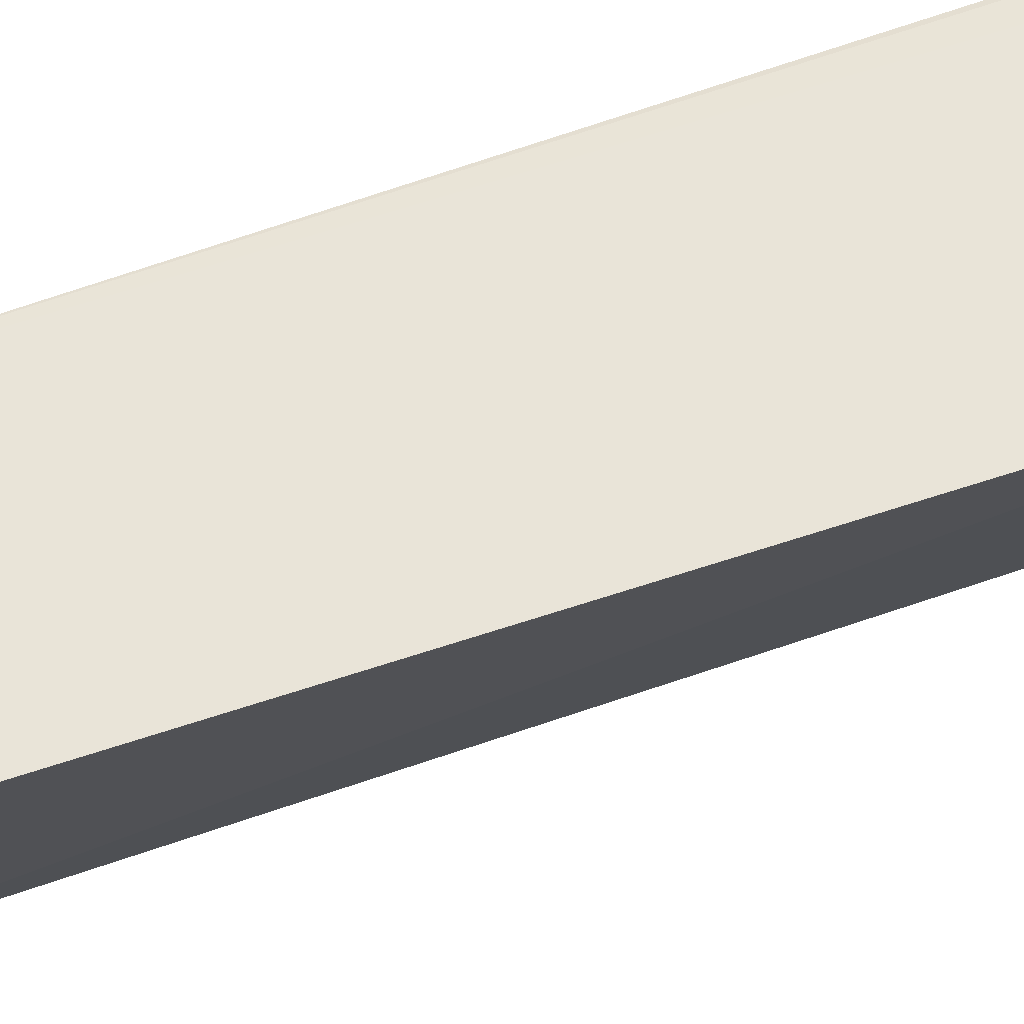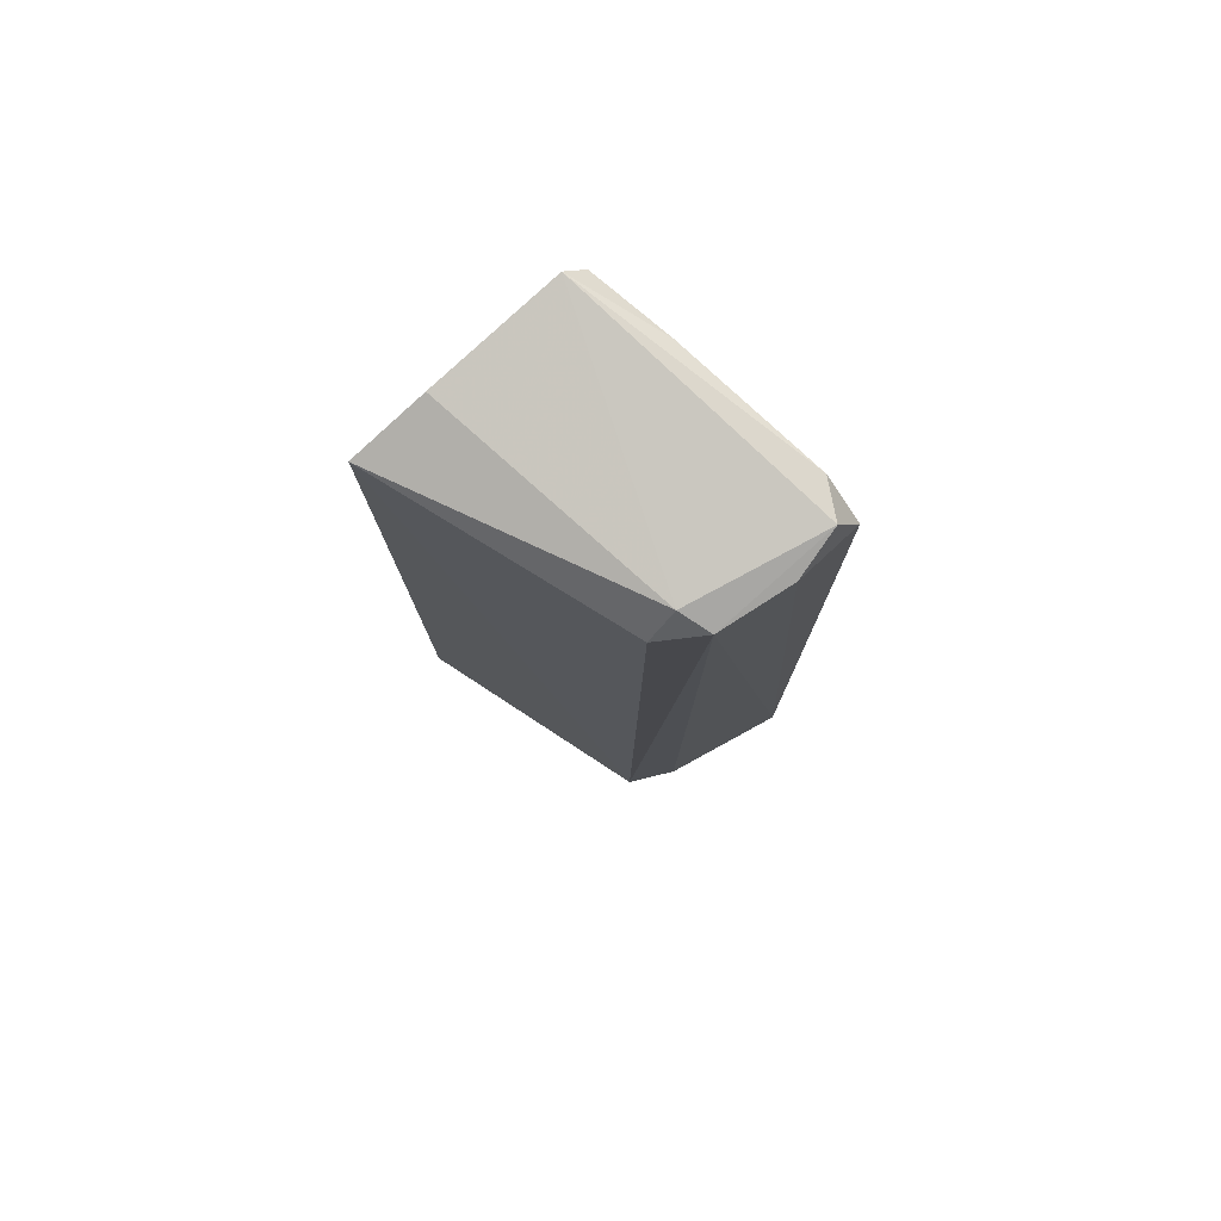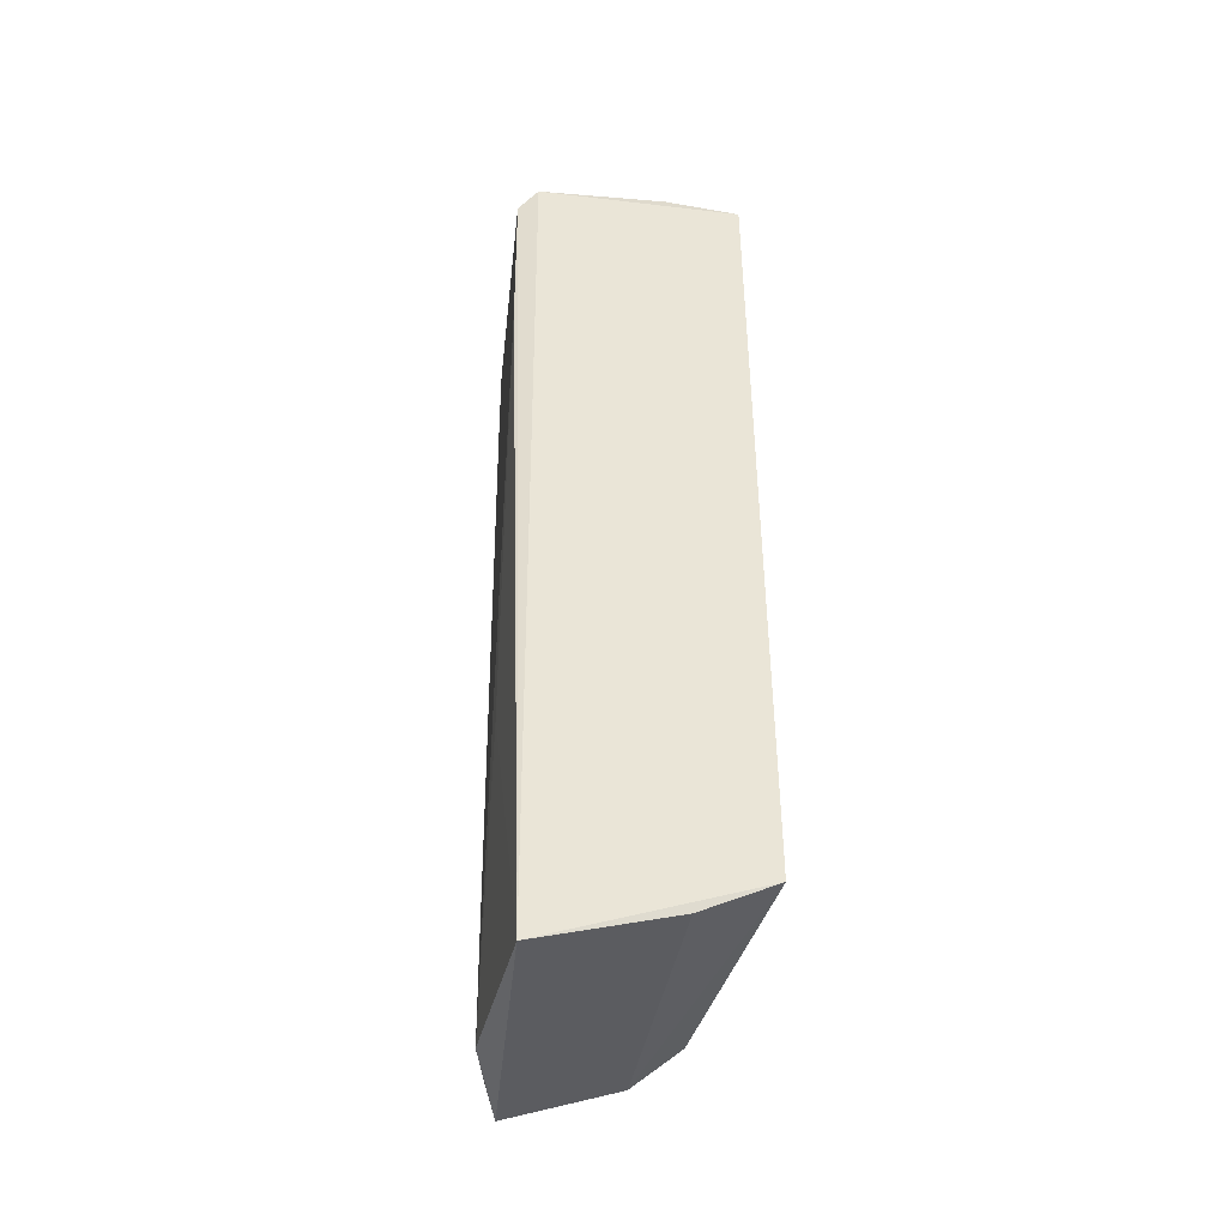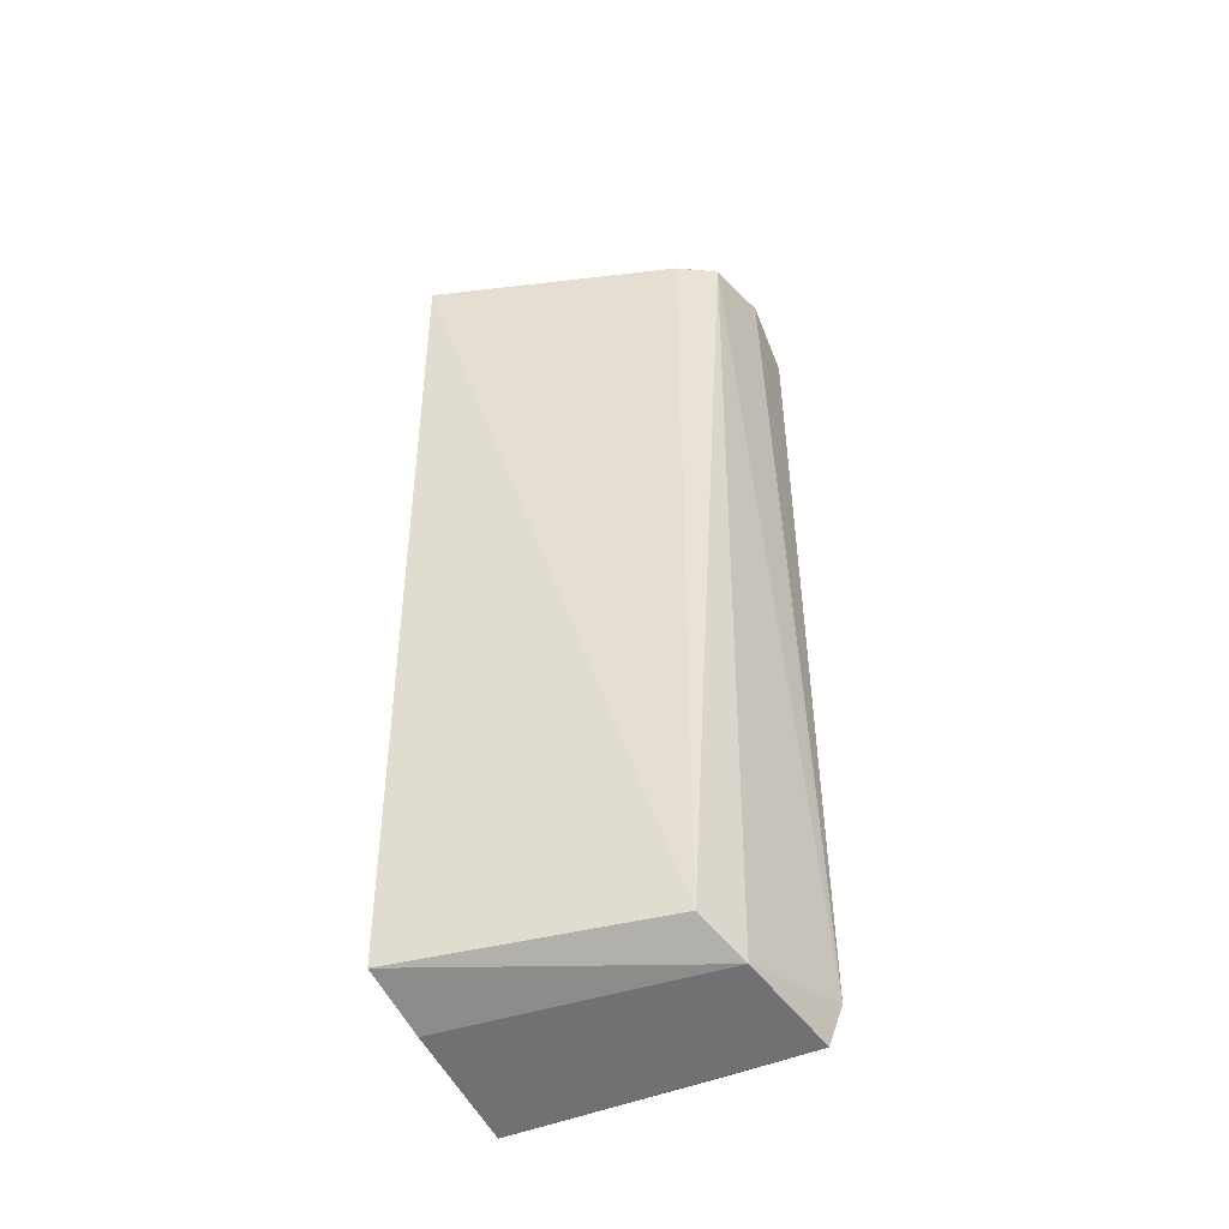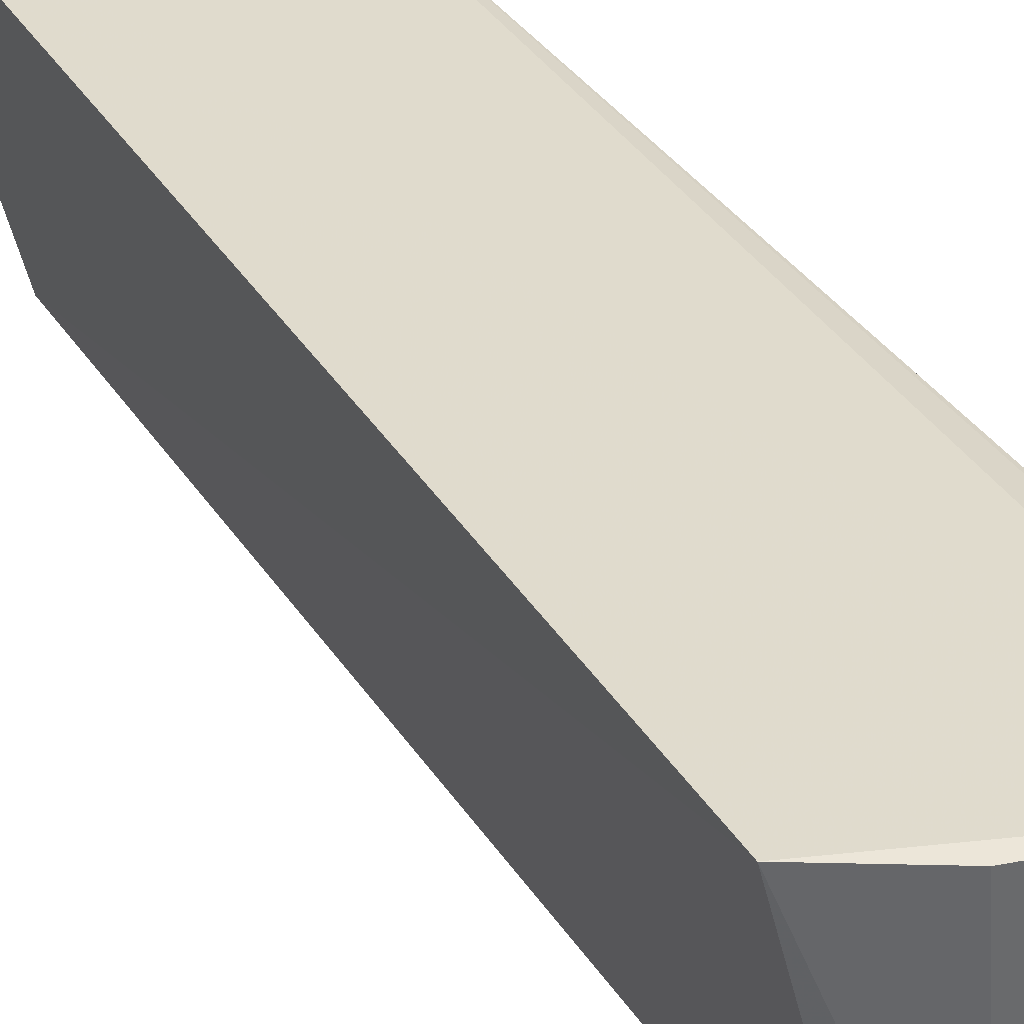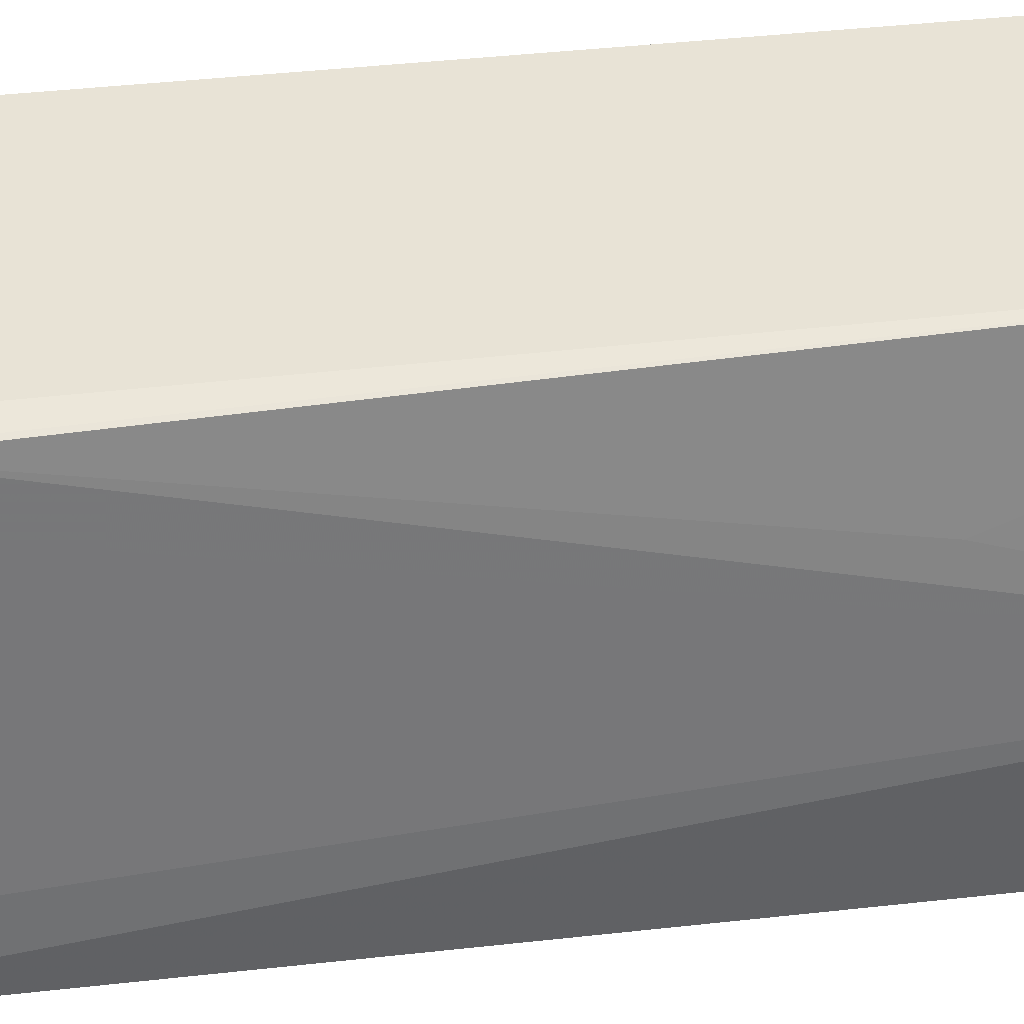
<metadata>
{"format":"obj","ext":"obj","renderer":"f3d","projection":"perspective","resolution":1024,"background":"white","views":[{"elev":62.8,"azim":71.3,"up":"+Z"},{"elev":78.8,"azim":136.8,"up":"+Y"},{"elev":-44.3,"azim":-2.1,"up":"+Y"},{"elev":-43.8,"azim":115.1,"up":"+Y"},{"elev":34.5,"azim":153.1,"up":"+Z"},{"elev":37.5,"azim":-98.3,"up":"+Z"}]}
</metadata>
<code>
v -0.08835 -0.05122 0.01046
v -0.08834 -0.07825 0.01046
v -0.09024 -0.07773 0.002397
v -0.09616 -0.05131 0.001069
v -0.09556 -0.05036 0.009838
v -0.09057 -0.05156 0.002478
v -0.0949 -0.04961 0.01001
v -0.09466 -0.0798 0.01002
v -0.09174 -0.05093 0.001475
v -0.09612 -0.05011 0.002348
v -0.09173 -0.07857 0.001659
v -0.09144 -0.05057 0.002447
v -0.09577 -0.04997 0.007092
v -0.09572 -0.07892 0.004071
v -0.09545 -0.05002 0.001294
v -0.09055 -0.07904 0.01019
v -0.09558 -0.07773 0.000588
v -0.09072 -0.05027 0.01021
v -0.09551 -0.05574 0.009823
v -0.09522 -0.07914 0.000919
v -0.09396 -0.05056 0.001015
v -0.09553 -0.07025 0.006944
f 1 2 3
f 6 1 3
f 7 2 1
f 8 7 5
f 8 2 7
f 9 6 3
f 11 3 2
f 11 9 3
f 12 1 6
f 12 6 9
f 13 10 5
f 13 5 7
f 13 7 10
f 14 5 10
f 14 10 4
f 15 4 10
f 15 12 9
f 15 10 7
f 15 7 12
f 16 11 2
f 16 2 8
f 16 8 11
f 17 9 11
f 17 14 4
f 18 12 7
f 18 7 1
f 18 1 12
f 19 8 5
f 19 5 14
f 20 11 8
f 20 8 14
f 20 17 11
f 20 14 17
f 21 15 9
f 21 4 15
f 21 17 4
f 21 9 17
f 22 19 14
f 22 14 8
f 22 8 19

</code>
